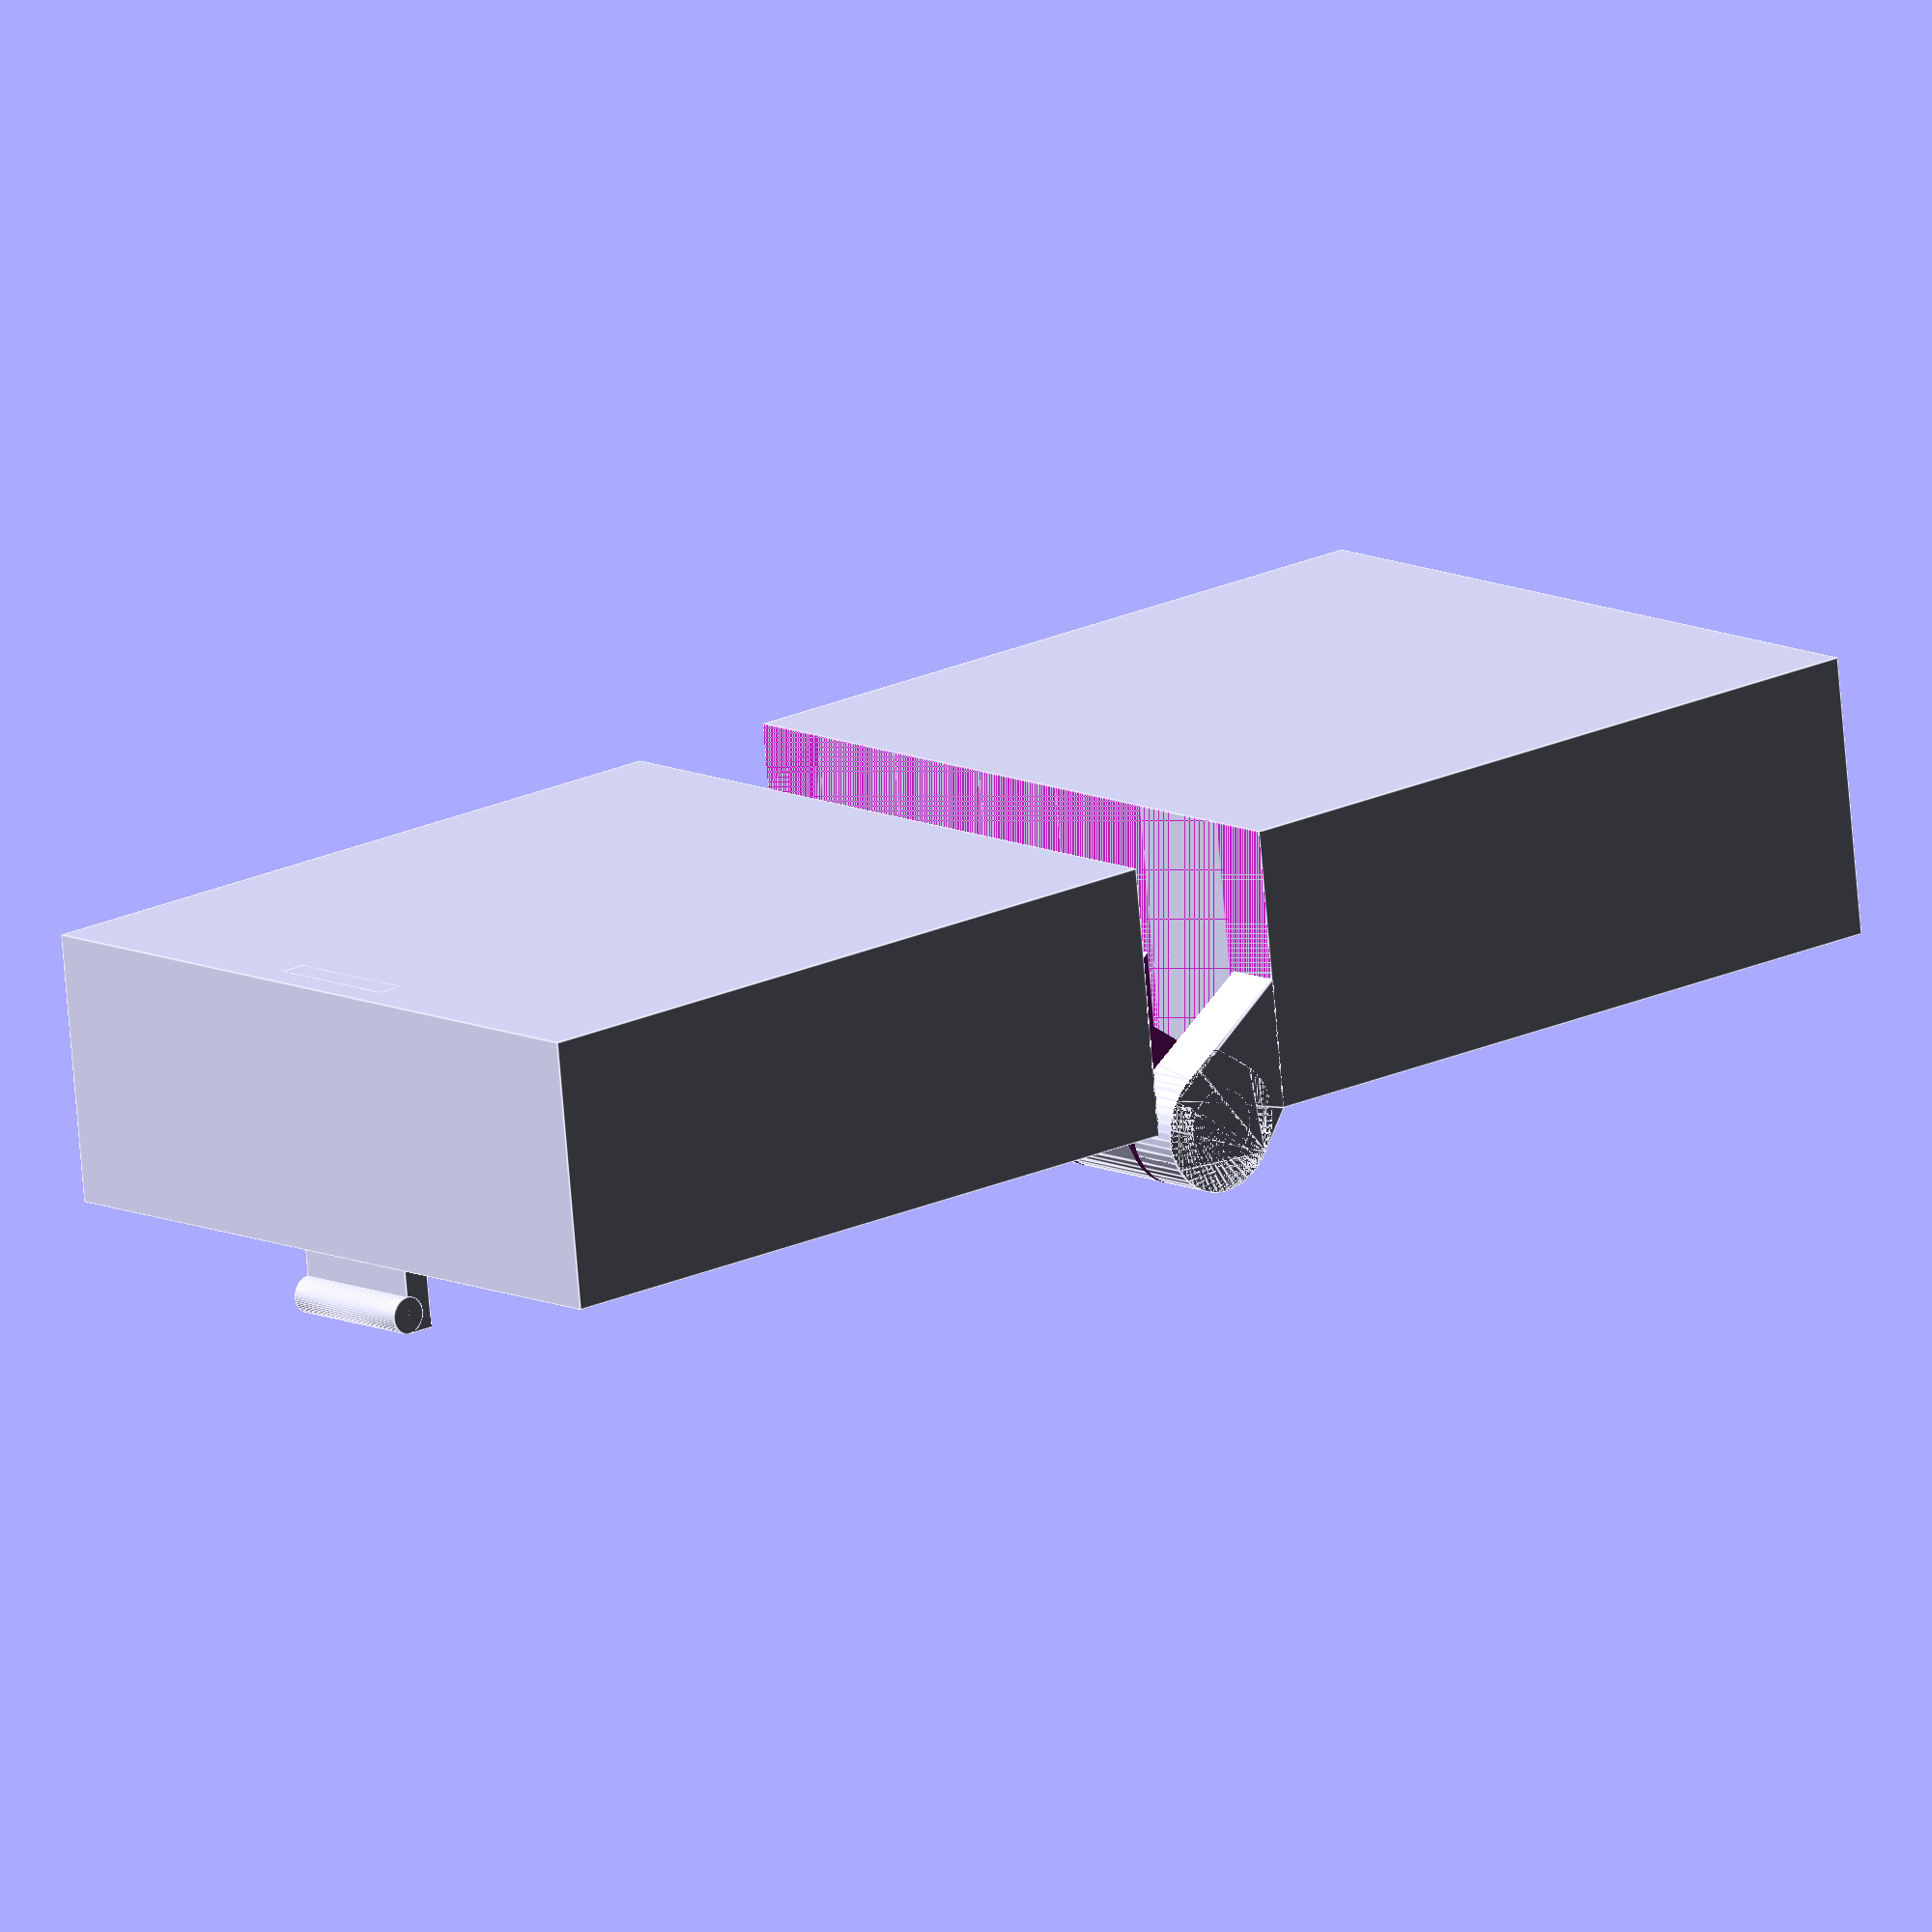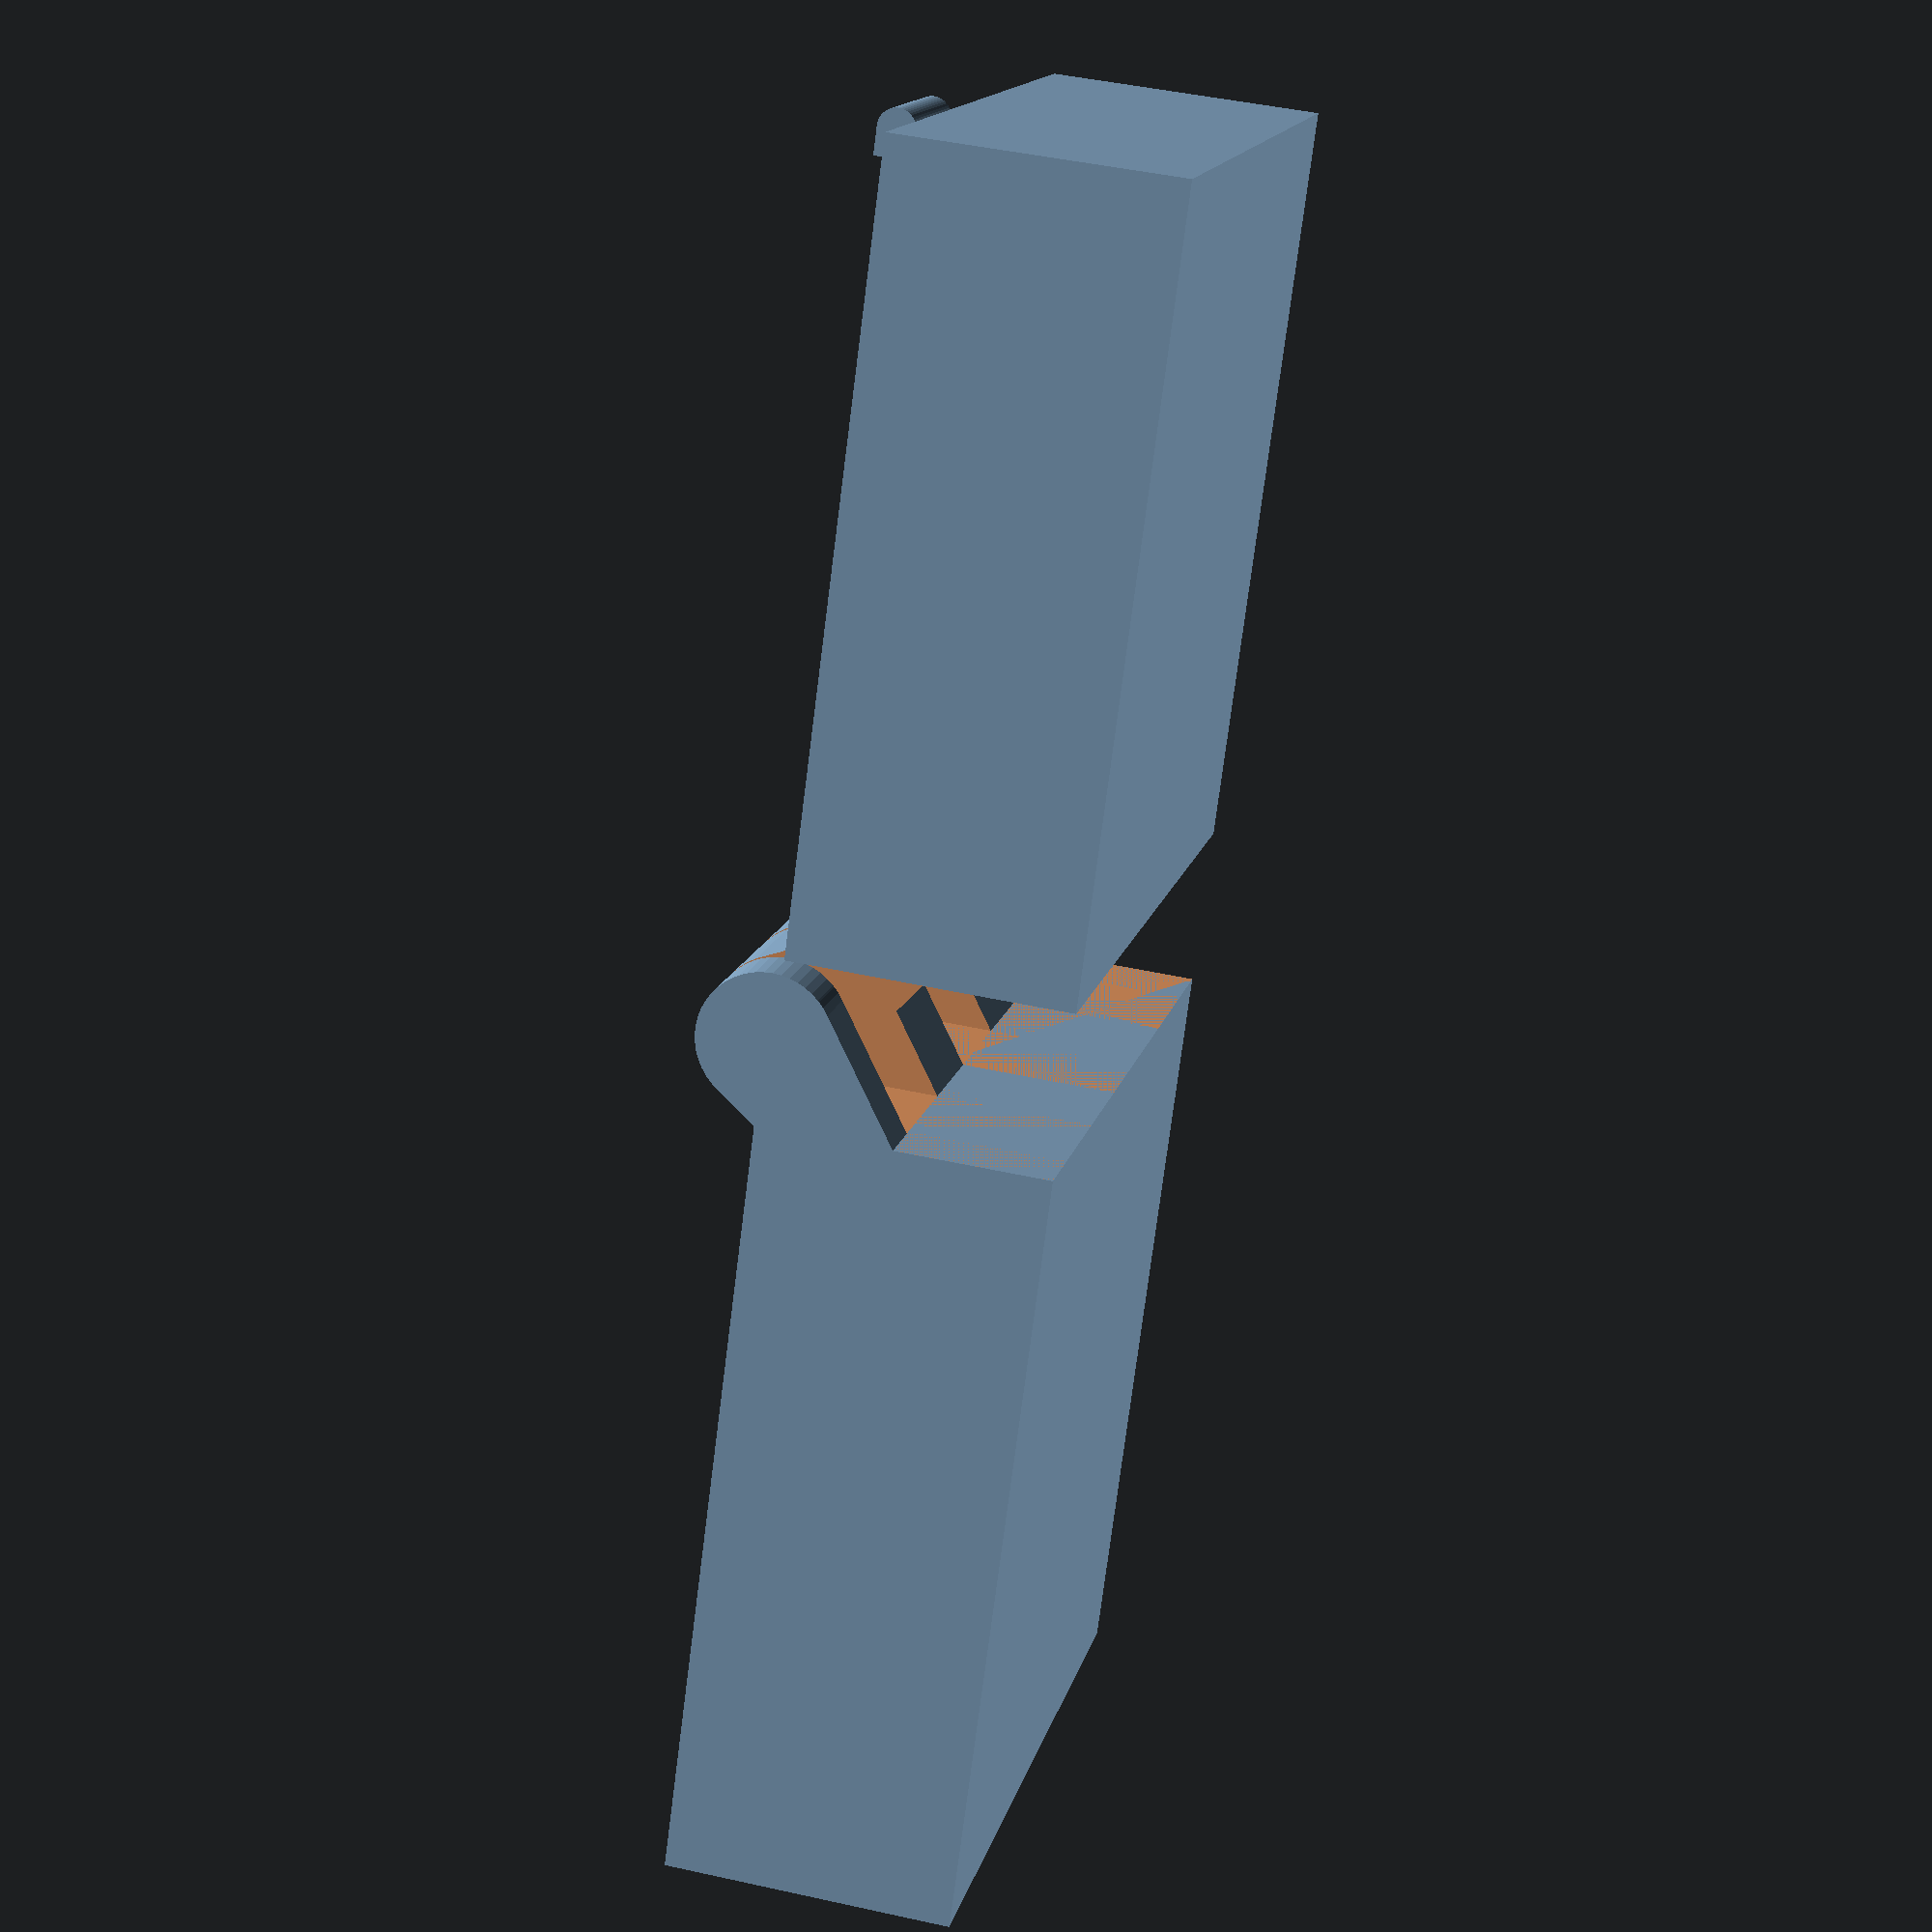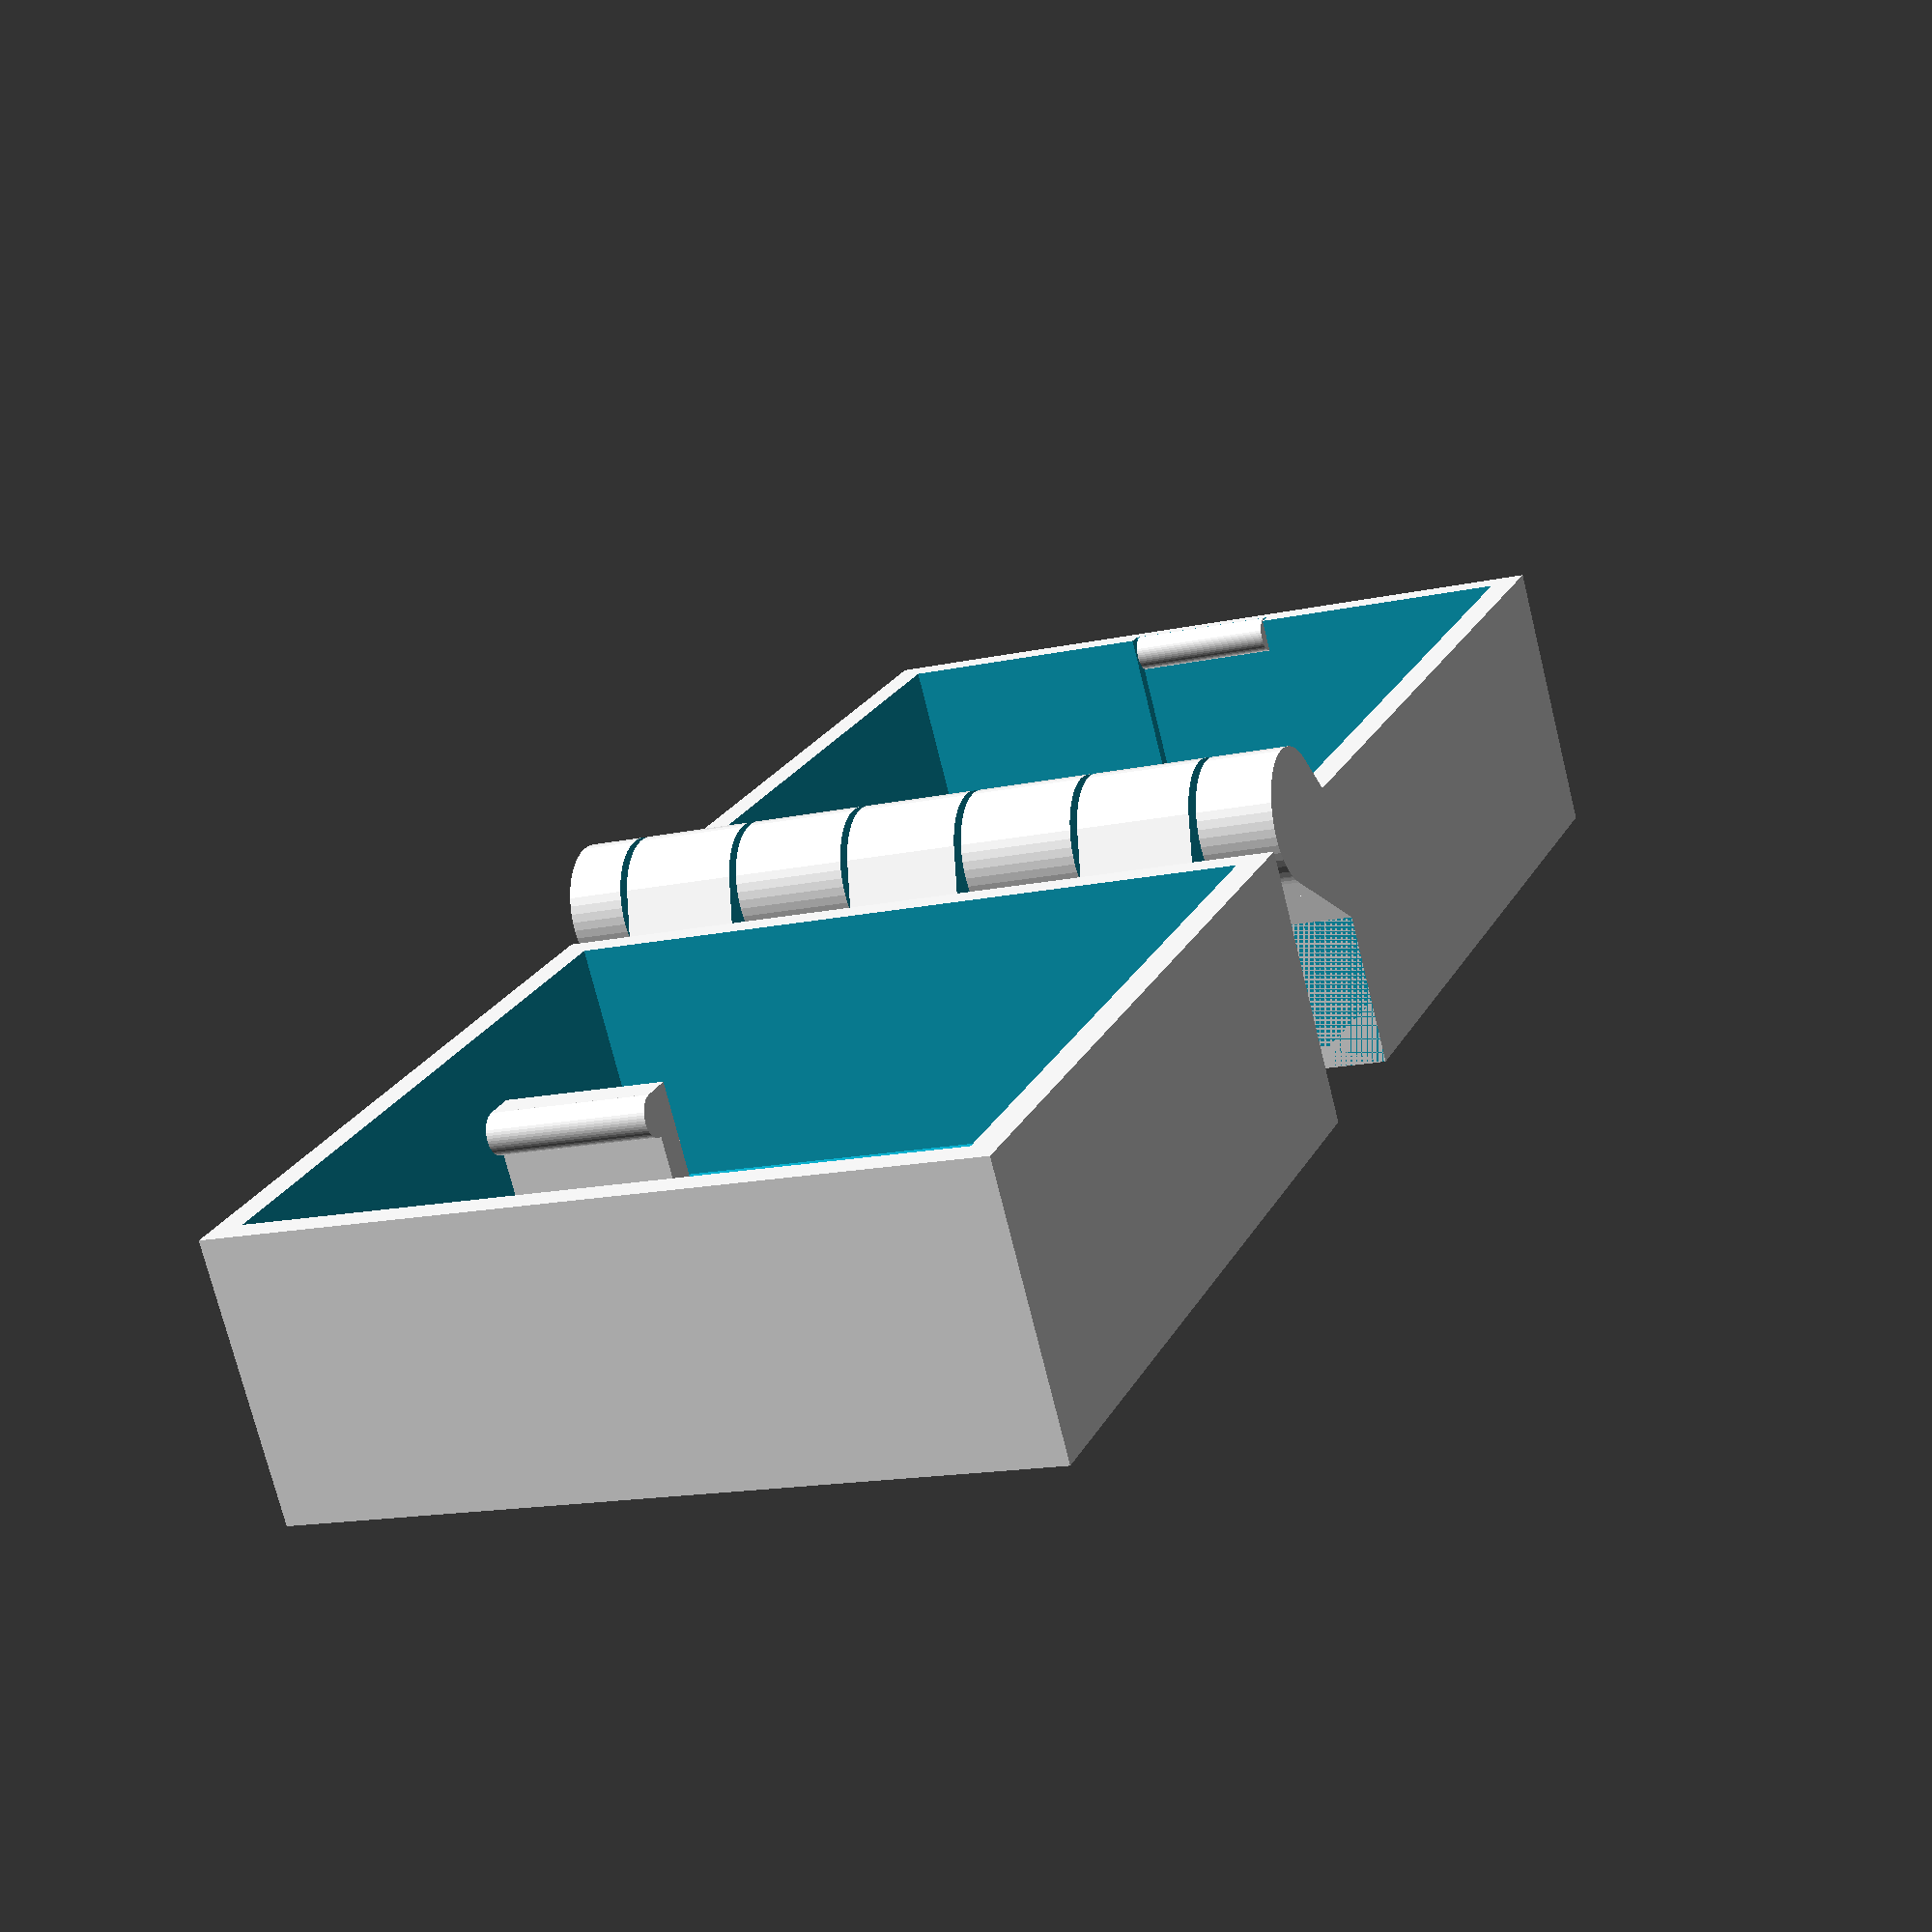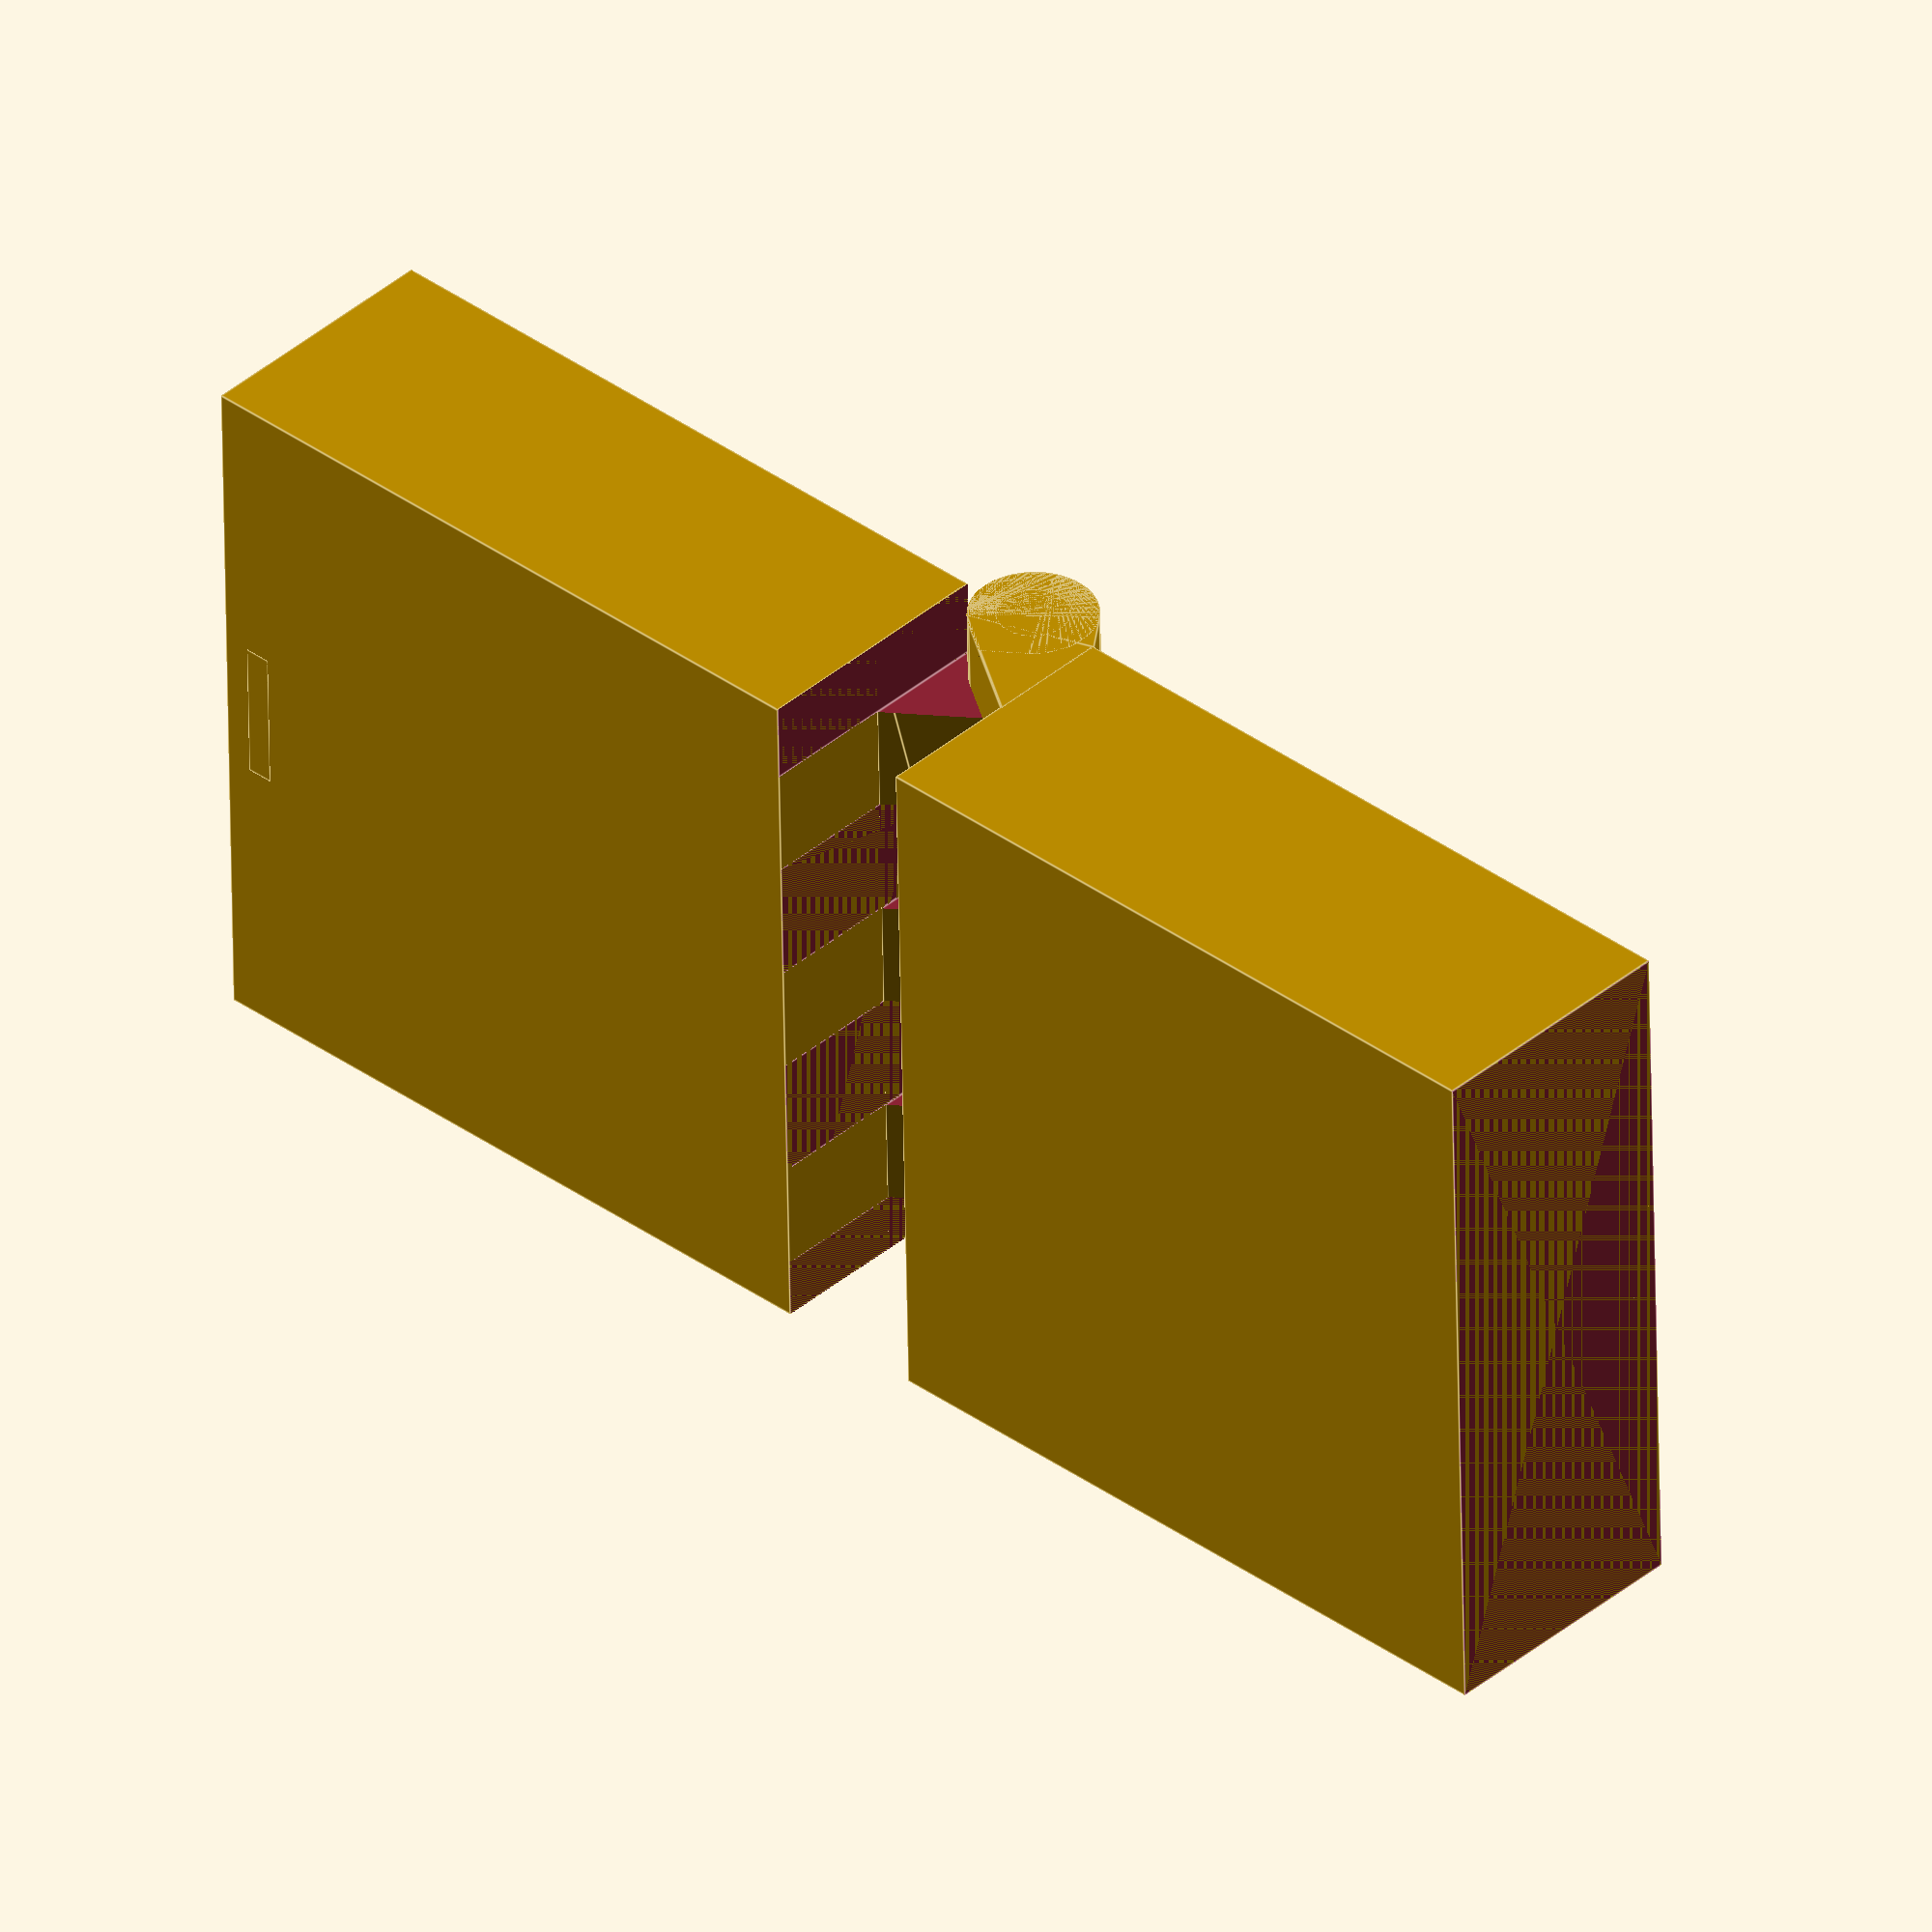
<openscad>
$fn = 50;
width = 40;
depth = 40;
height = 15;
wallThickness = 1.5;
hingeOuter = 7;
hingeInner = 4;
hingeInnerSlop = .4;
hingeFingerSlop = .4;
fingerLength = hingeOuter/1.65;
fingerSize = 6.5;
topFingerSize = fingerSize;
pos = -depth/2;
latchWidth = 8;
z = 0;

bottom();
top();

module bottom() {
	union() {
		// main box and cutout
		difference() {
			translate([-width - fingerLength, -depth/2, 0]) {
				cube([width,depth,height]);
			}
	
			translate([(-width - fingerLength) + wallThickness, -depth/2 + wallThickness, wallThickness]) {
				cube([width - (wallThickness * 2), depth - (wallThickness * 2), height]);
			}

			// latch cutout
			translate([-width - fingerLength + (wallThickness/2), (-latchWidth/2) - (hingeFingerSlop/2), wallThickness]) {
				cube([wallThickness/2 + .1, latchWidth + hingeFingerSlop, height]);
			}

						
		}

		//latch cylinder
		difference() {
			translate([-width - fingerLength + (wallThickness/2), -latchWidth/2, height - 1]) {
				rotate([-90,0,0]) {
					cylinder(r = 1, h = latchWidth);
				}
			}
			// front wall wipe
			translate([-width - fingerLength - 5, -depth/2,0]) {
				cube([5,depth,height]);
			}
		}

		difference() {
			hull() {
				translate([0,-depth/2,height]) {
					rotate([-90,0,0]) {
						cylinder(r = hingeOuter/2, h = depth);
					}
				}
				translate([-fingerLength - .1, -depth/2,height - hingeOuter]){
					cube([.1,depth,hingeOuter]);
				}
				translate([-fingerLength, -depth/2,height-.1]){
					cube([fingerLength,depth,.1]);
				}
				translate([0, -depth/2,height]){
					rotate([0,45,0]) {
						cube([hingeOuter/2,depth,.01]);
					}
				}
			}
			// finger cutouts

			for  (i = [-depth/2 + fingerSize:fingerSize*2:depth/2]) {
				translate([-fingerLength,i - (fingerSize/2) - (hingeFingerSlop/2),0]) {
					cube([fingerLength*2,fingerSize + hingeFingerSlop,height*2]);
				}
			}
		}

		// center rod
		translate([0, -depth/2, height]) {
			rotate([-90,0,0]) {
				cylinder(r = hingeInner /2, h = depth);
			}
		}
	}
}

module top() {
	union() {
		difference() {
			translate([fingerLength, -depth/2, 0]) {
				cube([width,depth,height - .5]);
			}
	
			translate([fingerLength + wallThickness, -depth/2 + wallThickness, wallThickness]) {
				cube([width - (wallThickness * 2), depth - (wallThickness * 2), height]);
			}

			
		}

		//latch
		translate([width + fingerLength - wallThickness - 1.5, (-latchWidth/2), 0]) {
			cube([1.5, latchWidth, height - .5 + 4]);
		}
		translate([width + fingerLength - wallThickness, -latchWidth/2, height - .5 + 3]) {
			rotate([-90,0,0]) {
				cylinder(r = 1, h = latchWidth);
			}
		}

		difference() {
			hull() {
				translate([0,-depth/2,height]) {
					rotate([-90,0,0]) {
						cylinder(r = hingeOuter/2, h = depth);
					}
				}
				translate([fingerLength, -depth/2,height - hingeOuter - .5]){
					cube([.1,depth,hingeOuter - .5]);
				}
				translate([-fingerLength/2, -depth/2,height-.1]){
					cube([fingerLength,depth,.1]);
				}
				translate([0, -depth/2,height]){
					rotate([0,45,0]) {
						cube([hingeOuter/2,depth,.01]);
					}
				}
			}
			// finger cutouts
			for  (i = [-depth/2:fingerSize*2:depth/2 + fingerSize]) {
				translate([-fingerLength,i - (fingerSize/2) - (hingeFingerSlop/2),0]) {
					cube([fingerLength*2,fingerSize + hingeFingerSlop,height*2]);
				}
				if (depth/2 - i < (fingerSize * 1.5)) {
					translate([-fingerLength,i - (fingerSize/2) - (hingeFingerSlop/2),0]) {
						cube([fingerLength*2,depth,height*2]);
					}
				}
			}

			// center cutout
			translate([0, -depth/2, height]) {
				rotate([-90,0,0]) {
					cylinder(r = hingeInner /2 + hingeInnerSlop, h = depth);
				}
			}
		}
	}
}

</openscad>
<views>
elev=255.2 azim=220.6 roll=355.2 proj=o view=edges
elev=134.2 azim=59.3 roll=75.7 proj=p view=wireframe
elev=73.9 azim=111.5 roll=13.9 proj=p view=solid
elev=321.3 azim=1.3 roll=223.3 proj=o view=edges
</views>
